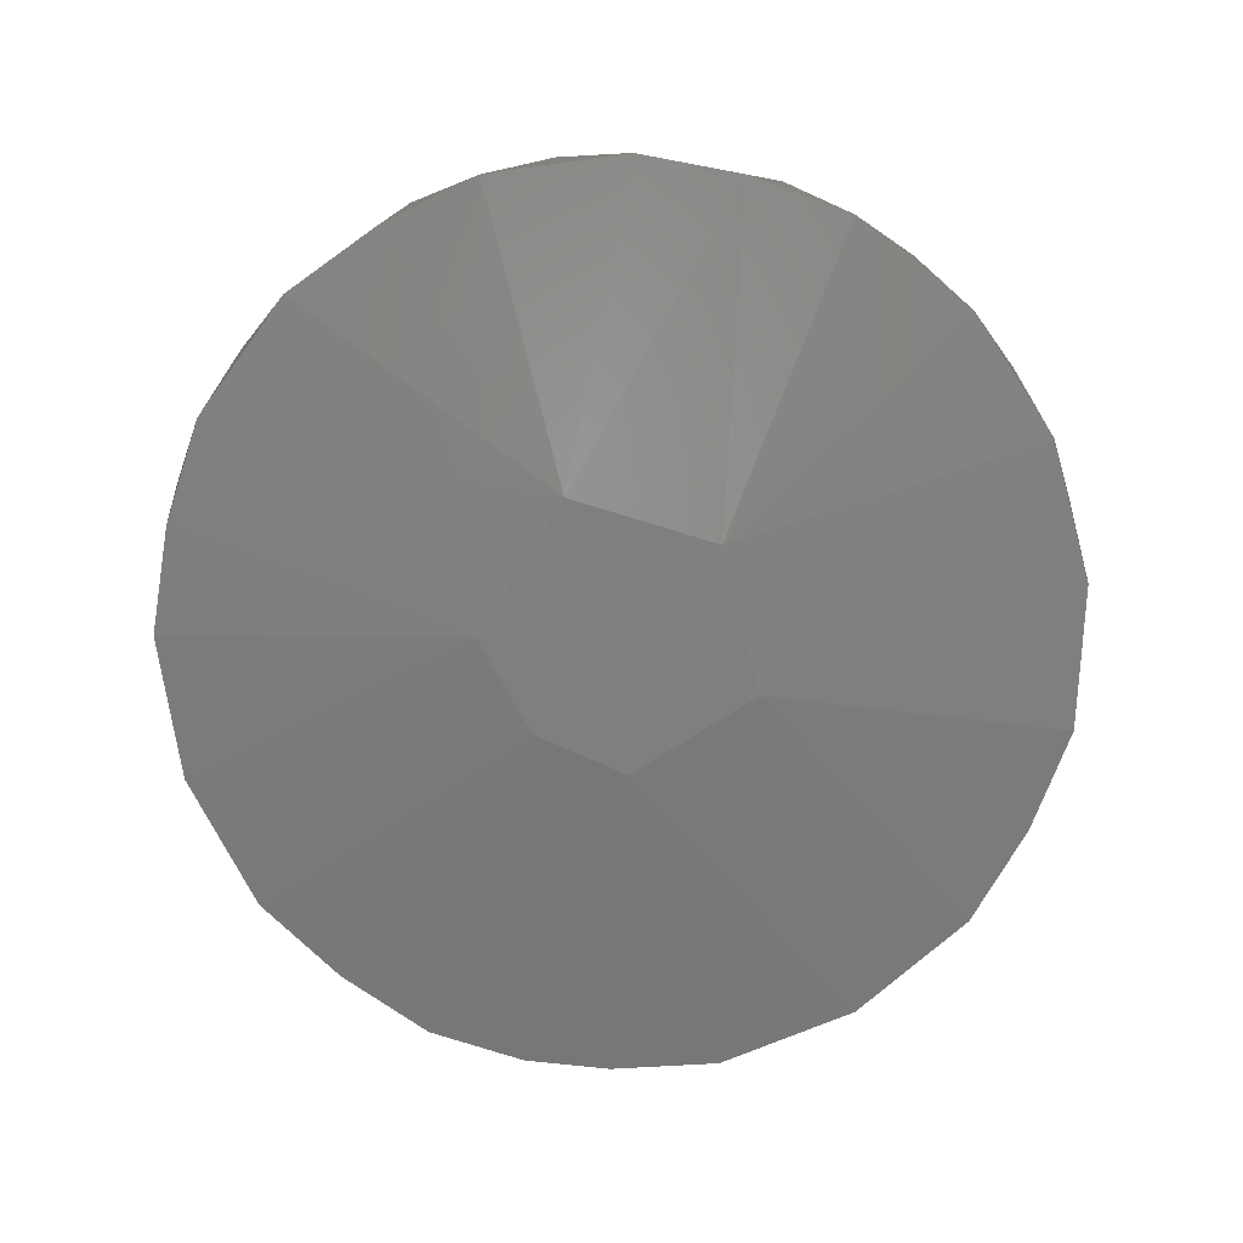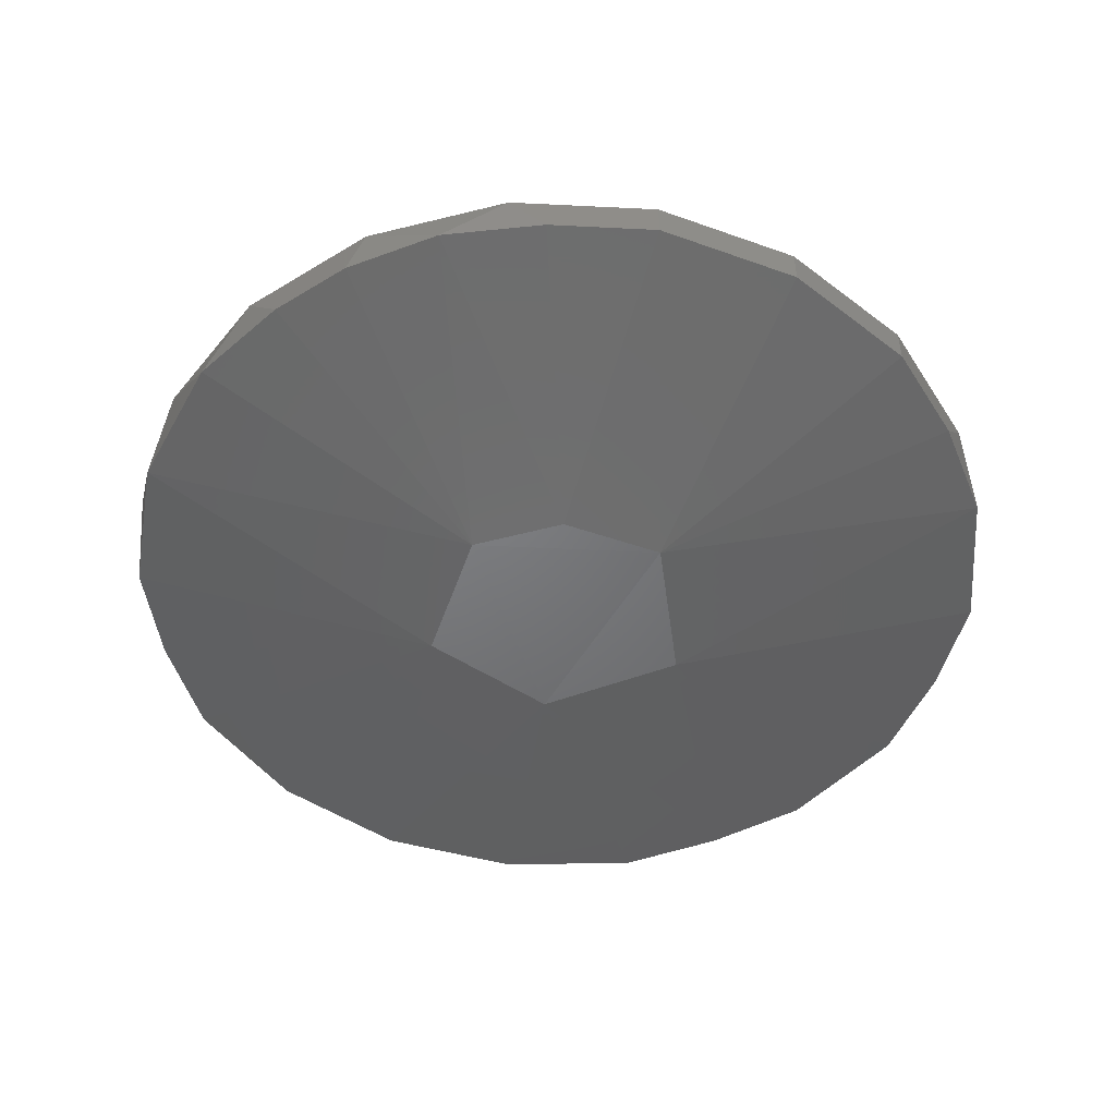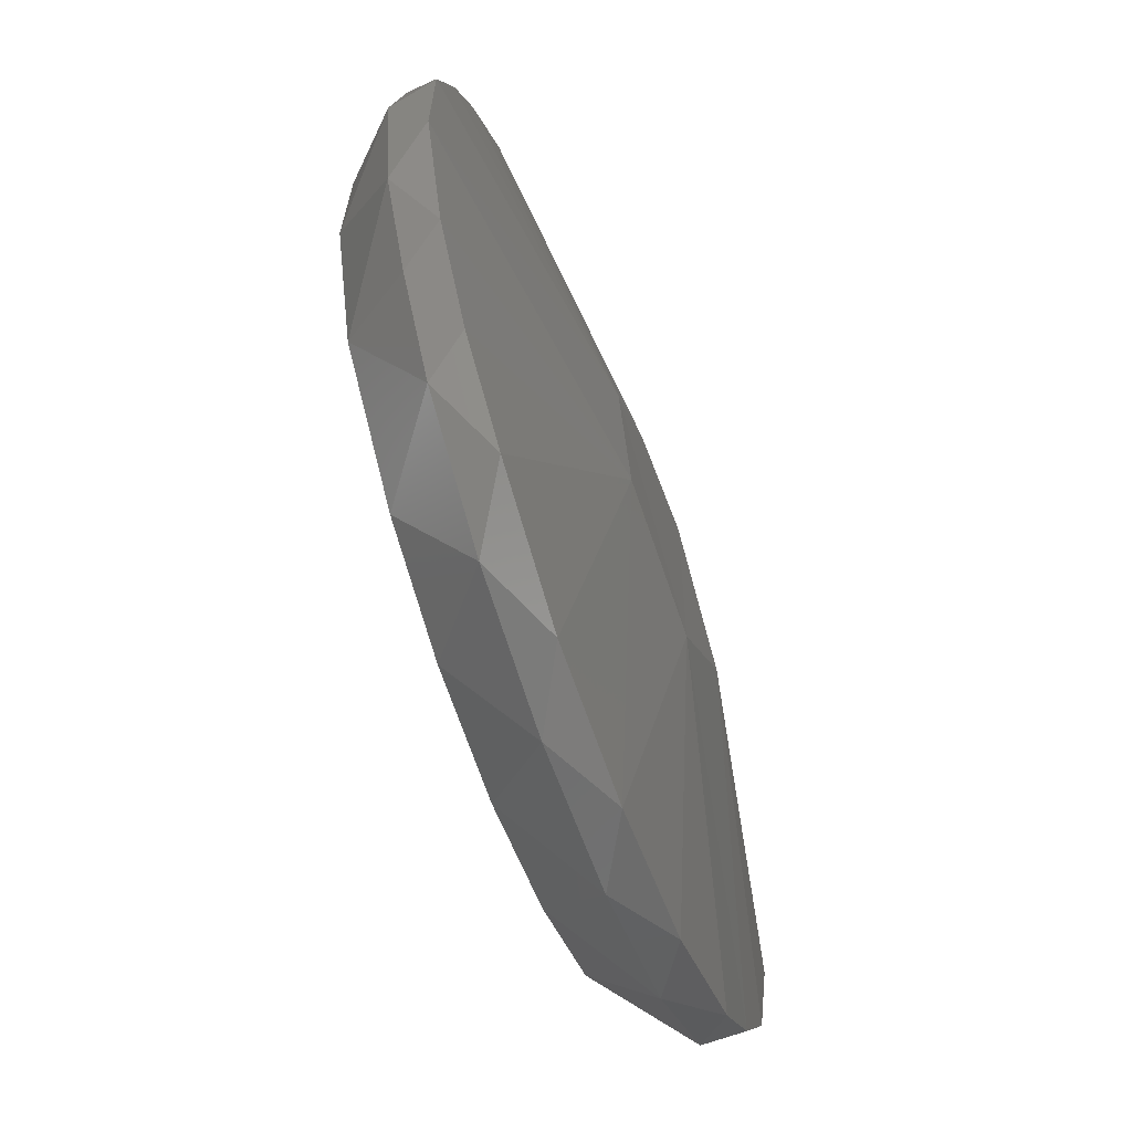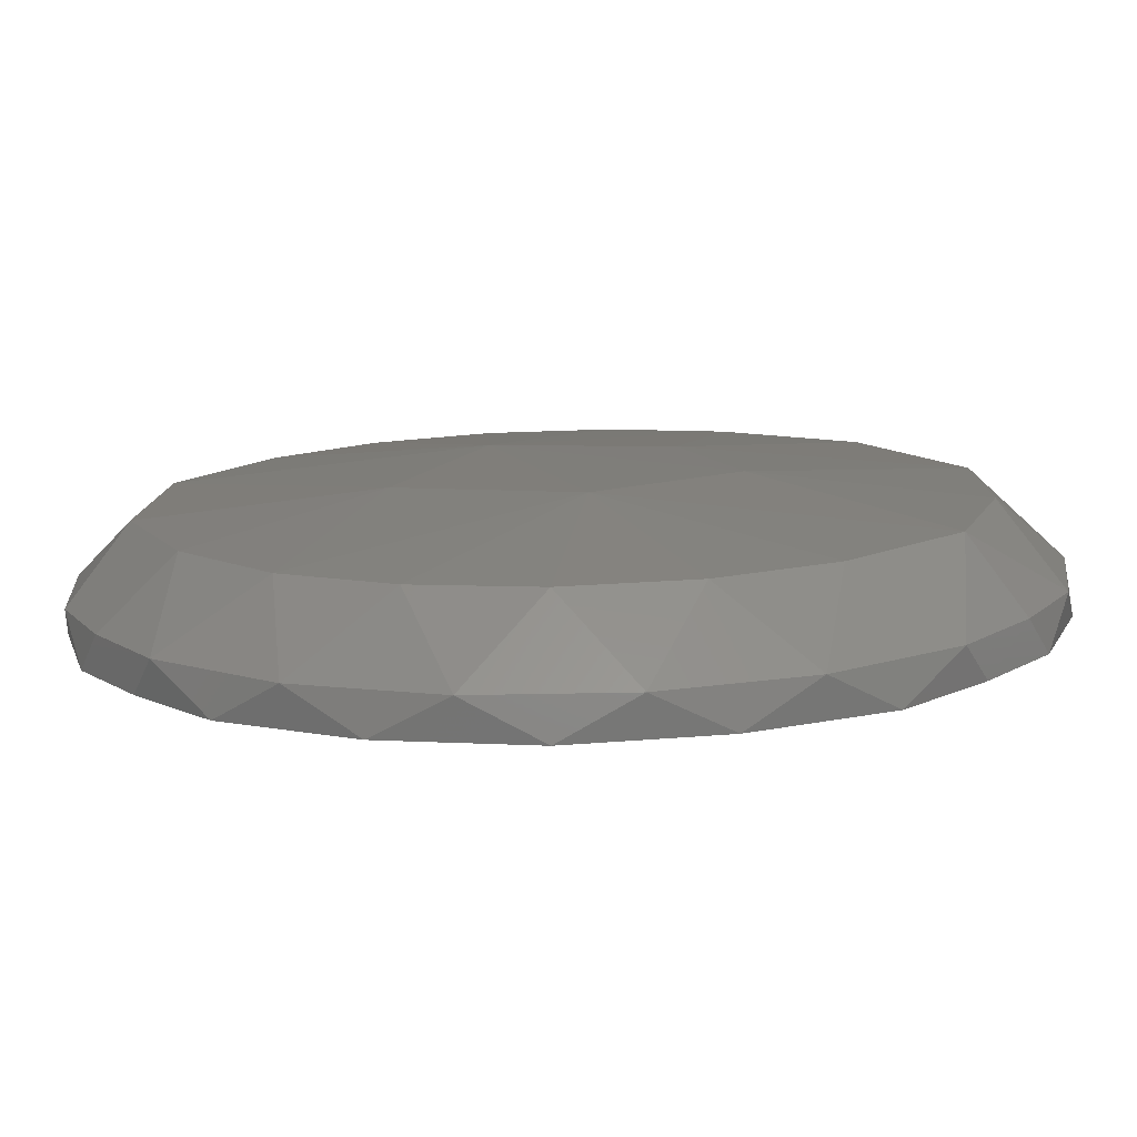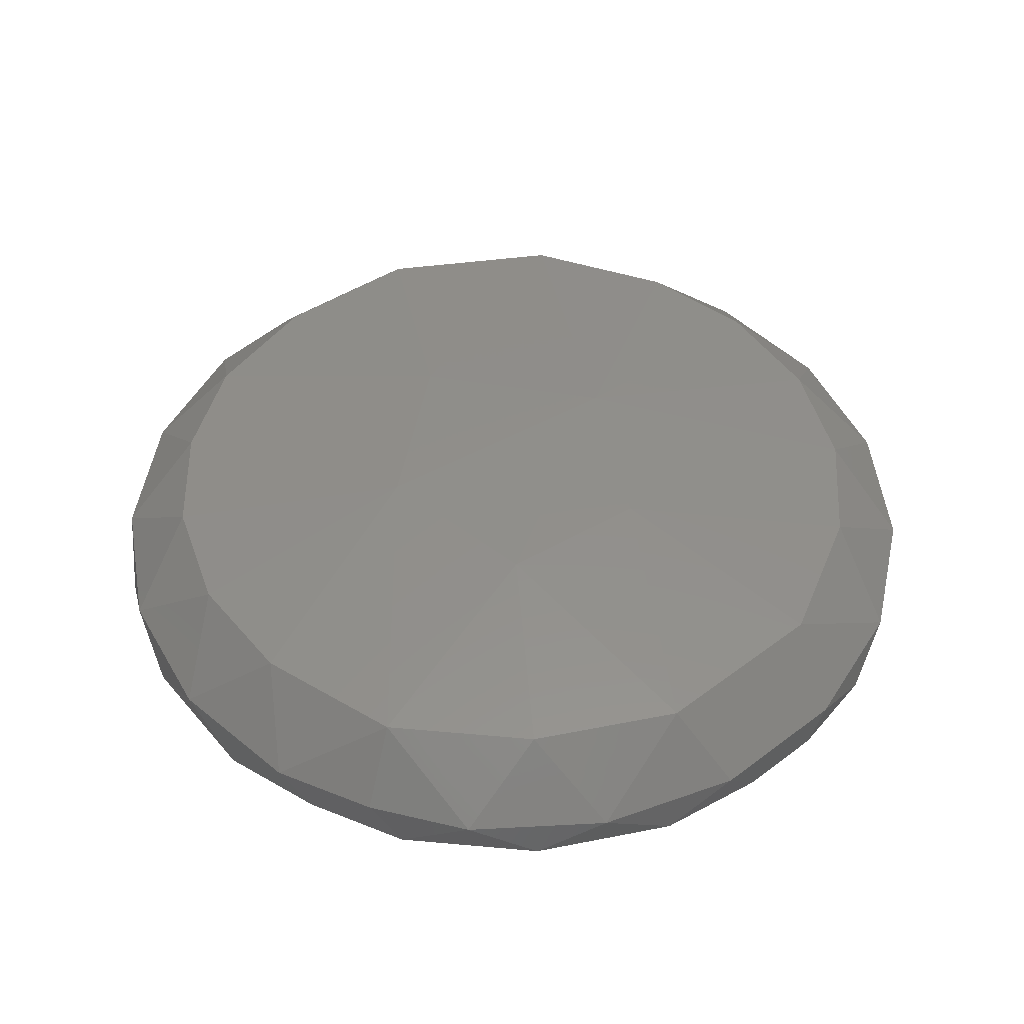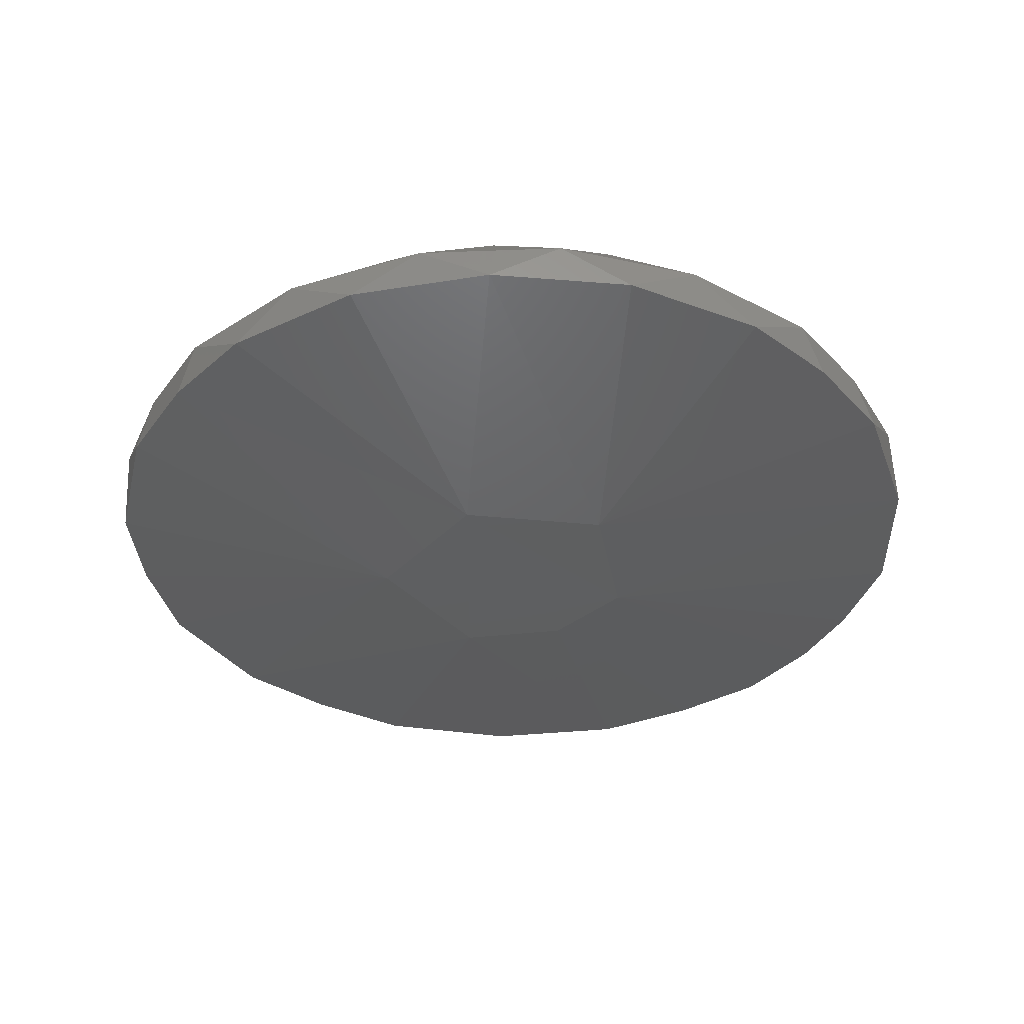
<metadata>
{"format":"stl","ext":"stl","renderer":"f3d","projection":"perspective","resolution":1024,"background":"white","views":[{"elev":-79.5,"azim":-67.7,"up":"+Z"},{"elev":-50.1,"azim":152.1,"up":"+Z"},{"elev":-65.8,"azim":109.8,"up":"+Y"},{"elev":-78.1,"azim":1.4,"up":"+Y"},{"elev":47.6,"azim":77.9,"up":"+Z"},{"elev":-37.0,"azim":1.1,"up":"+Z"}]}
</metadata>
<code>
# stl→obj: 72 verts, 140 faces
v 0.07363 0.01272 -0.0176
v 0.07064 0.02438 -0.0113
v 0.07472 0.0007521 -0.0113
v -0.002216 -0.07466 -0.01773
v 0.009754 -0.07409 -0.0113
v -0.01421 -0.07336 -0.0113
v 0.06243 0.01606 1.043e-10
v 0.01726 0.019 0.004
v 0.02639 -0.00485 0.004035
v -0.02582 -0.07012 -0.01765
v -0.04662 -0.05835 -0.01779
v -0.007831 -0.02013 -0.02671
v -0.0684 -0.03007 -0.01762
v -0.02397 -0.0003769 -0.02691
v -0.05869 -0.04508 -0.0175
v 0.06269 -0.009542 1.043e-10
v 0.05929 0.04549 -0.0113
v 0.06777 0.02973 -0.0175
v 0.05483 -0.0339 1.043e-10
v 0.00328 -0.02287 0.004705
v 0.03655 -0.05182 1.043e-10
v -0.06348 -0.01108 1.043e-10
v -0.07454 0.005263 -0.0113
v -0.07237 -0.01861 -0.0113
v 0.04782 0.04323 1.043e-10
v -0.07439 -0.0068 -0.01772
v -0.07317 0.0111 -0.0175
v 0.0505 0.05489 -0.0176
v 0.06101 0.04229 -0.0175
v 0.02058 0.007287 -0.02673
v 0.06294 -0.03892 -0.0113
v 0.07112 -0.02295 -0.0113
v 0.04307 -0.061 -0.01785
v 0.05231 -0.05337 -0.0113
v 0.03271 -0.06719 -0.0113
v -0.01189 0.01935 0.004895
v 0.007009 0.06302 1.043e-10
v -0.01331 0.062 1.043e-10
v -0.02566 -0.01114 0.003996
v -0.03853 -0.05071 1.043e-10
v -0.05543 -0.05011 -0.0113
v -0.06146 0.01962 1.043e-10
v -0.07042 0.02273 -0.0113
v 0.0215 -0.07156 -0.0176
v 0.01661 -0.01675 -0.02687
v 0.02003 0.072 -0.0175
v 0.02007 0.07198 -0.0113
v 0.03632 0.06448 -0.0175
v -0.05325 -0.03443 1.043e-10
v -0.03671 -0.06509 -0.0113
v -0.05644 0.04898 -0.01756
v -0.06907 0.02849 -0.01765
v -0.003761 0.07463 -0.0113
v 0.07387 -0.01125 -0.0176
v 0.008884 0.01863 -0.0267
v 0.06651 -0.03405 -0.01757
v -0.008729 0.02085 -0.02672
v 0.02661 0.05756 1.043e-10
v 0.05591 -0.04848 -0.0175
v -0.06517 -0.03505 -0.0113
v -0.001915 -0.06338 1.043e-10
v -0.0272 0.0696 -0.0113
v -0.02724 0.06959 -0.0175
v -0.04268 0.06045 -0.0175
v -0.04784 0.05741 -0.0113
v -0.03226 0.05459 1.043e-10
v -0.003801 0.07463 -0.0175
v -0.04789 0.04157 1.043e-10
v -0.06356 0.0393 -0.0113
v 0.04183 0.06192 -0.0113
v -0.02123 -0.05964 1.043e-10
v 0.01825 -0.06073 1.043e-10
f 1 2 3
f 4 5 6
f 7 8 9
f 10 11 12
f 13 14 15
f 7 9 16
f 17 2 18
f 1 18 2
f 19 20 21
f 22 23 24
f 25 8 7
f 26 23 27
f 28 29 30
f 19 31 32
f 33 34 35
f 36 37 38
f 36 9 8
f 39 40 20
f 26 27 14
f 13 15 41
f 42 43 23
f 44 45 33
f 46 47 48
f 39 49 40
f 50 40 41
f 51 14 52
f 53 38 37
f 19 32 16
f 44 4 45
f 54 1 3
f 19 21 34
f 1 30 18
f 52 14 27
f 52 23 43
f 28 30 55
f 7 16 3
f 54 56 45
f 51 57 14
f 47 37 58
f 56 59 45
f 41 49 60
f 5 61 6
f 10 50 11
f 13 26 14
f 52 27 23
f 30 12 57
f 53 62 38
f 63 57 64
f 36 58 37
f 65 66 62
f 67 53 46
f 65 68 66
f 42 69 43
f 17 25 7
f 56 32 31
f 32 3 16
f 54 30 1
f 7 3 2
f 25 58 8
f 70 47 58
f 42 23 22
f 50 71 40
f 36 38 66
f 46 53 47
f 67 62 53
f 13 24 26
f 63 65 62
f 62 66 38
f 36 66 68
f 17 18 29
f 17 7 2
f 25 70 58
f 17 29 28
f 44 5 4
f 5 72 61
f 33 59 34
f 39 20 36
f 45 12 30
f 11 41 15
f 34 59 31
f 61 20 71
f 28 55 48
f 22 24 60
f 13 41 60
f 30 29 18
f 42 39 36
f 11 15 12
f 28 48 70
f 54 32 56
f 19 9 20
f 54 3 32
f 19 34 31
f 17 70 25
f 72 20 61
f 17 28 70
f 51 64 57
f 10 12 4
f 10 4 6
f 72 21 20
f 70 48 47
f 36 8 58
f 51 52 69
f 34 21 35
f 56 31 59
f 4 12 45
f 42 68 69
f 40 71 20
f 10 6 50
f 41 40 49
f 35 21 72
f 19 16 9
f 33 45 59
f 5 35 72
f 54 45 30
f 52 43 69
f 14 57 12
f 14 12 15
f 36 20 9
f 22 49 39
f 63 64 65
f 67 46 57
f 13 60 24
f 42 36 68
f 51 69 65
f 46 55 57
f 6 61 71
f 44 33 35
f 50 6 71
f 44 35 5
f 67 57 63
f 11 50 41
f 65 69 68
f 26 24 23
f 53 37 47
f 30 57 55
f 67 63 62
f 46 48 55
f 42 22 39
f 51 65 64
f 22 60 49

</code>
